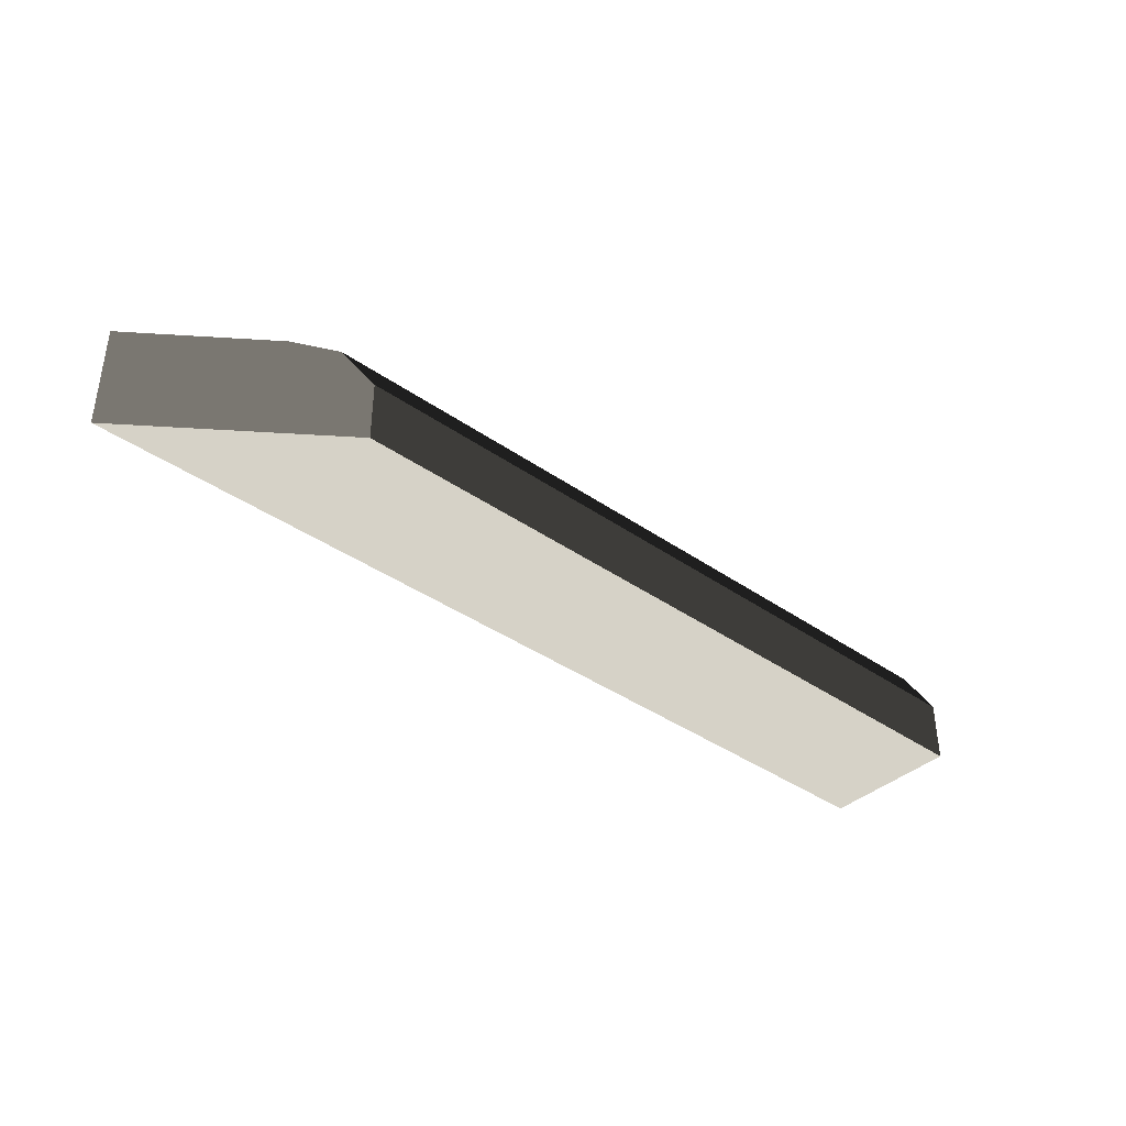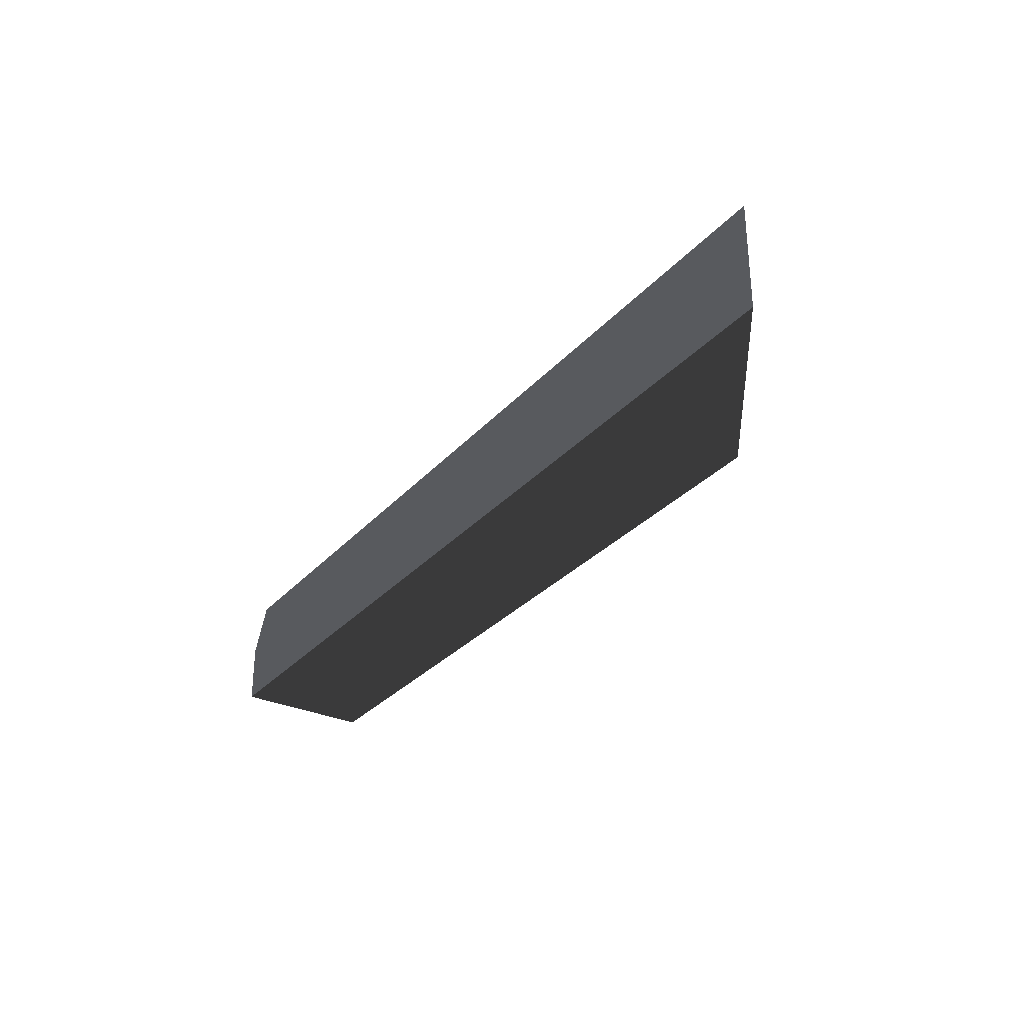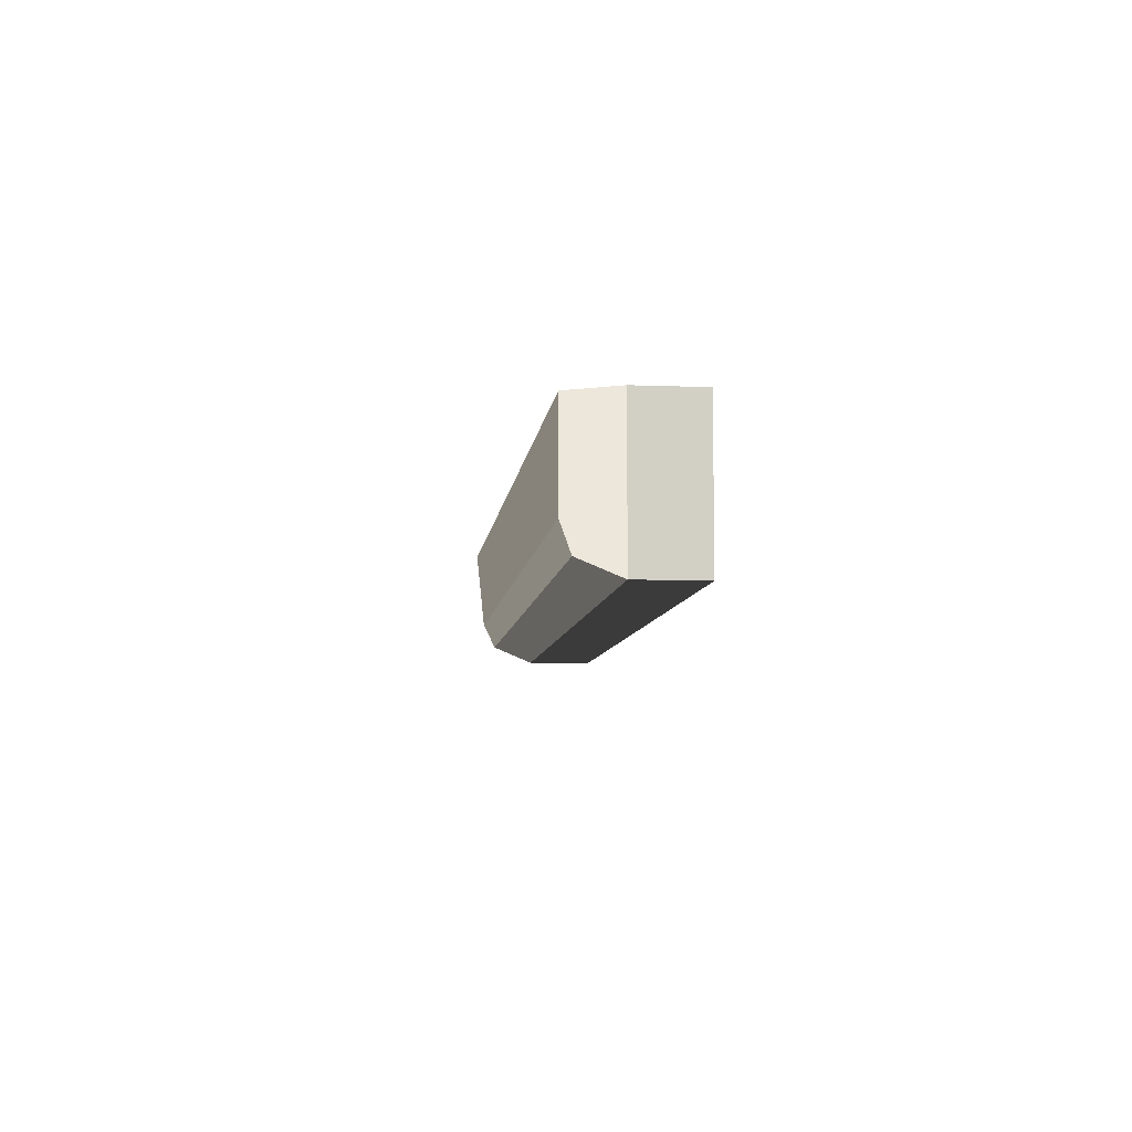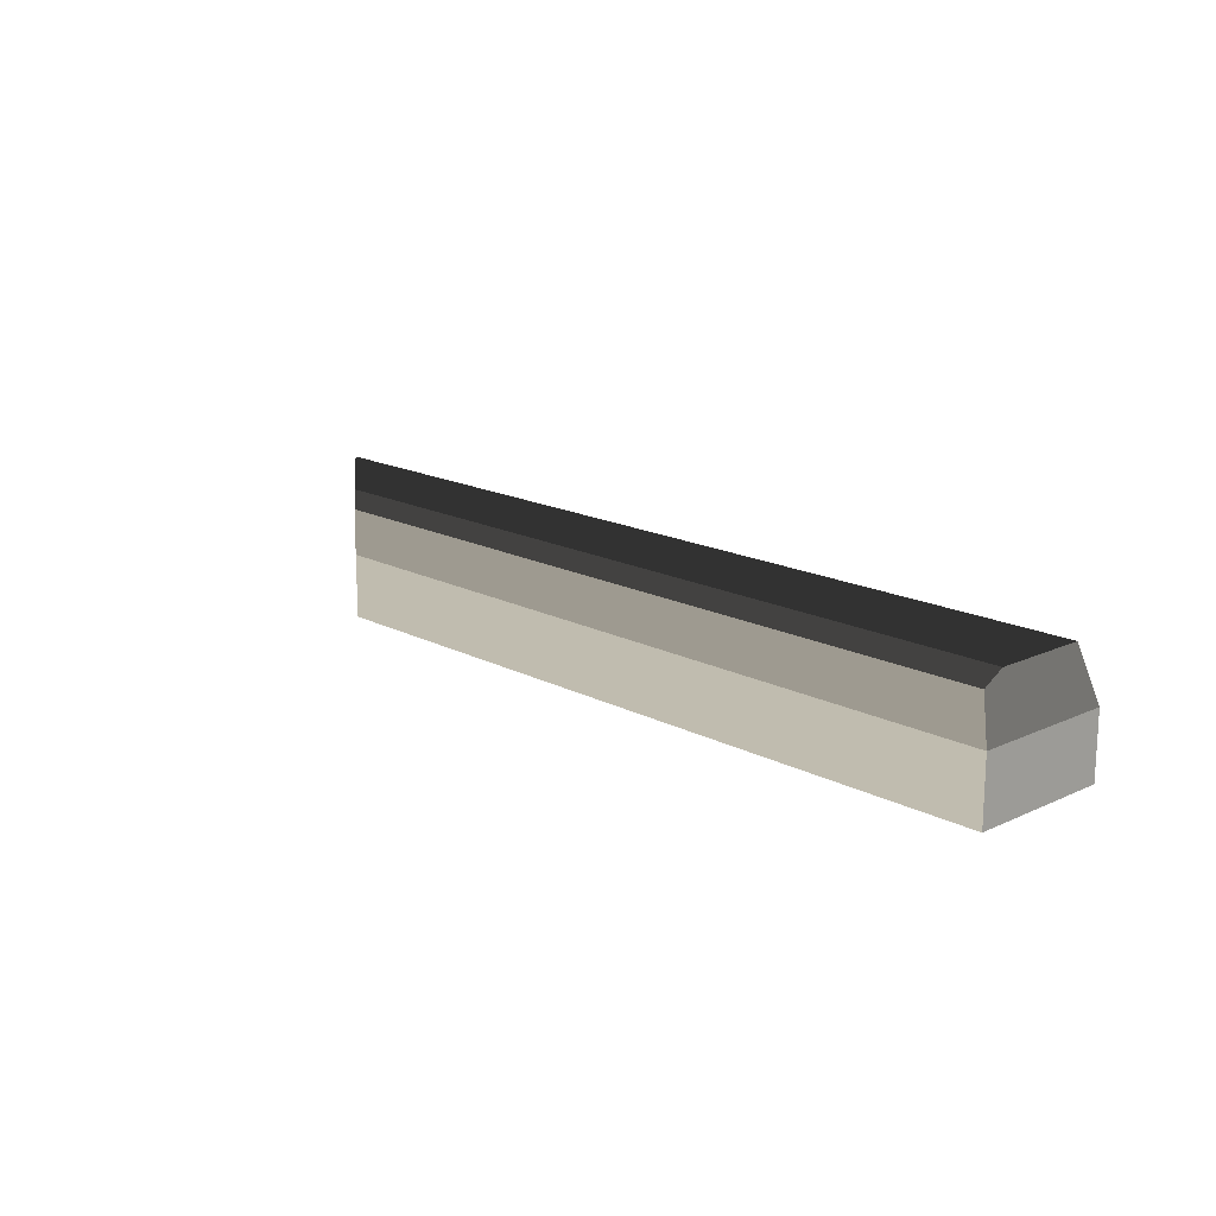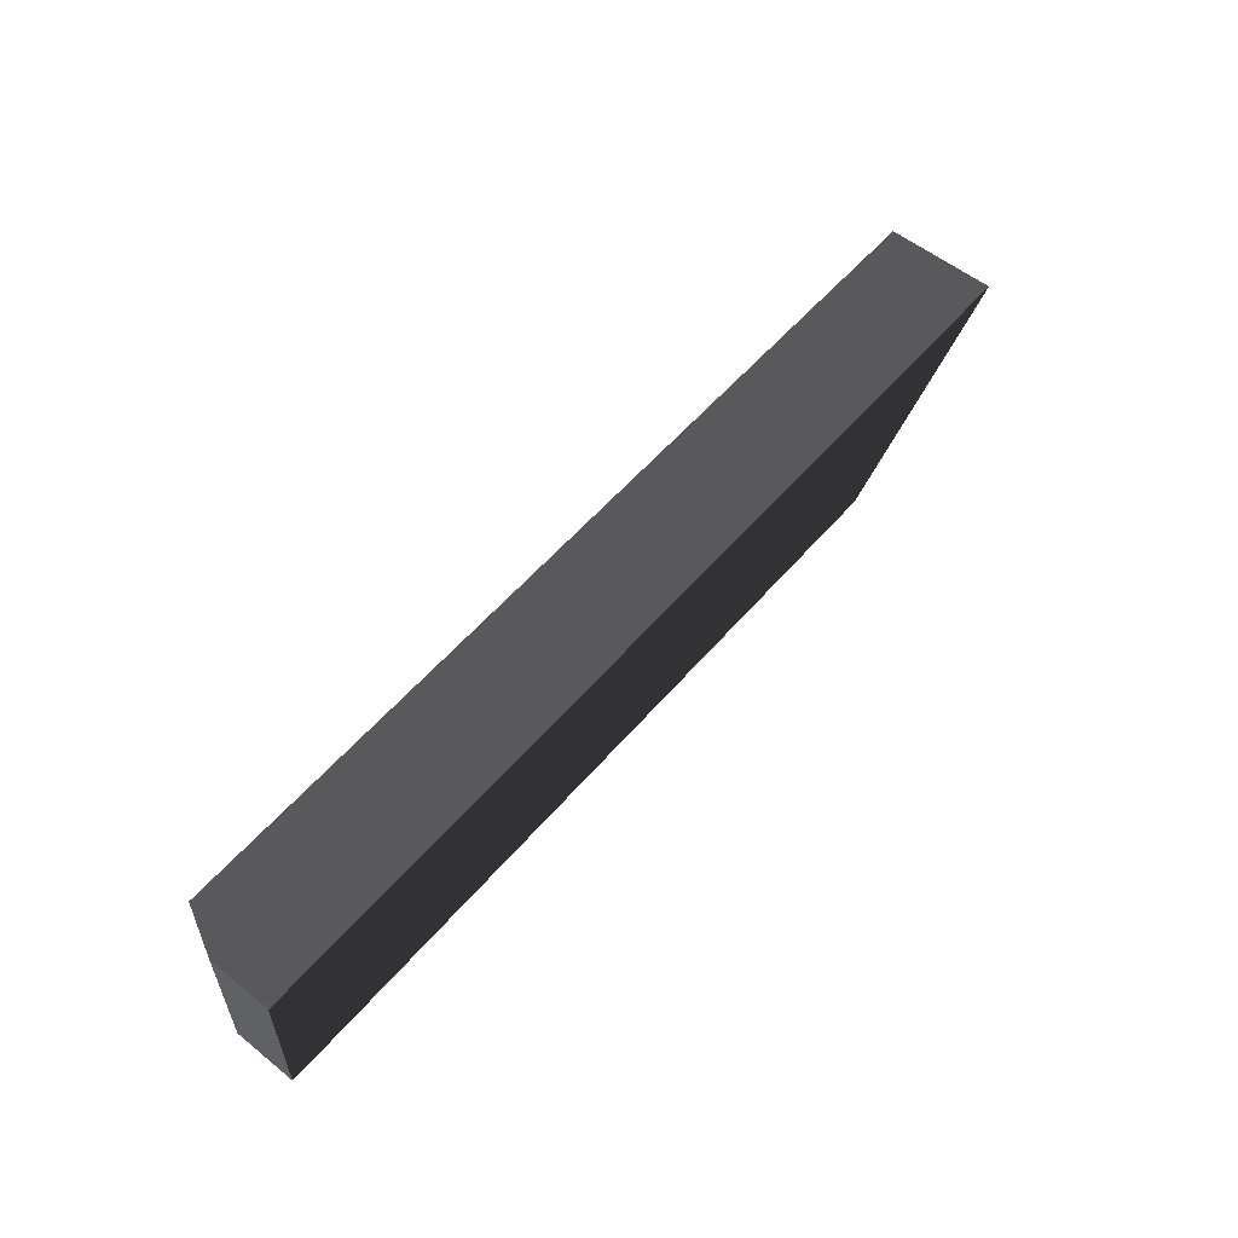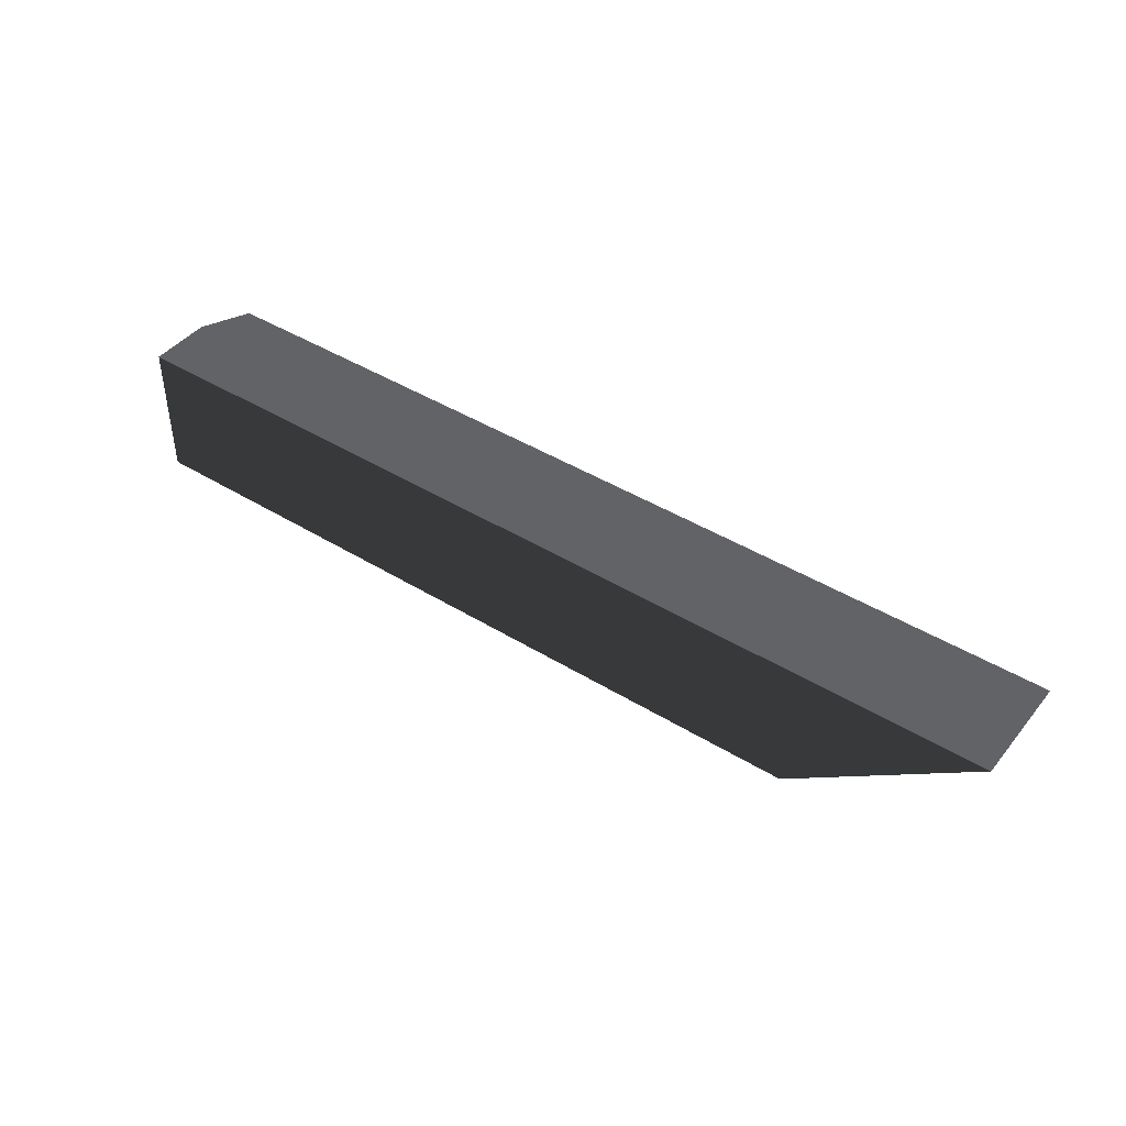
<metadata>
{"format":"obj","ext":"obj","renderer":"f3d","projection":"perspective","resolution":1024,"background":"white","views":[{"elev":-38.6,"azim":138.5,"up":"+Y"},{"elev":-30.5,"azim":56.4,"up":"+Y"},{"elev":-7.4,"azim":-96.3,"up":"+Z"},{"elev":16.3,"azim":-133.2,"up":"+Y"},{"elev":56.3,"azim":-50.0,"up":"+Z"},{"elev":43.6,"azim":35.9,"up":"+Z"}]}
</metadata>
<code>
v 11.52 1.2 15
v 11.52 1.2 16.08
v 11.52 1.2 15
v 11.52 0.72 16.08
v 11.52 0.72 15
v 11.66 1.488 15.14
v 11.7 1.56 16.08
v 11.7 1.56 15.36
v 17.47 1.488 15.14
v 17.28 1.2 15
v 18.72 0.72 16.08
v 18.72 1.56 16.08
v 17.28 0.72 15
v 17.76 1.56 15.36
f 4 4 2
f 4 2 1
f 4 1 3
f 4 3 5
f 2 2 7
f 2 7 8
f 2 8 6
f 2 6 1
f 3 3 1
f 3 1 6
f 3 6 9
f 3 9 10
f 7 7 2
f 7 2 4
f 7 4 11
f 7 11 12
f 4 4 5
f 4 5 13
f 4 13 11
f 8 8 7
f 8 7 12
f 8 12 14
f 6 6 8
f 6 8 14
f 6 14 9
f 5 5 3
f 5 3 10
f 5 10 13
f 13 13 10
f 13 10 9
f 13 9 14
f 13 14 12
f 13 12 11

</code>
